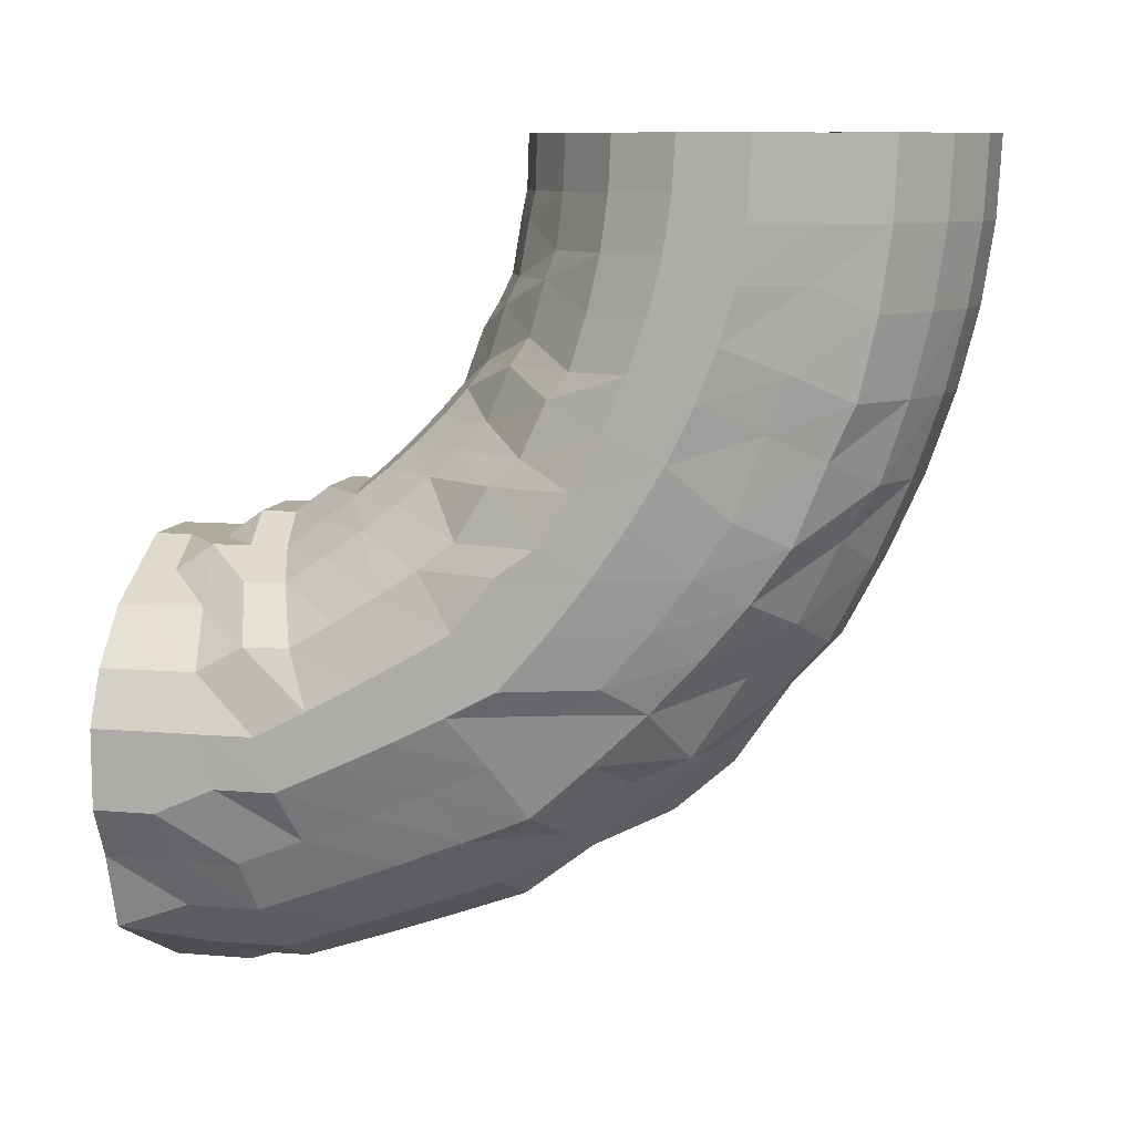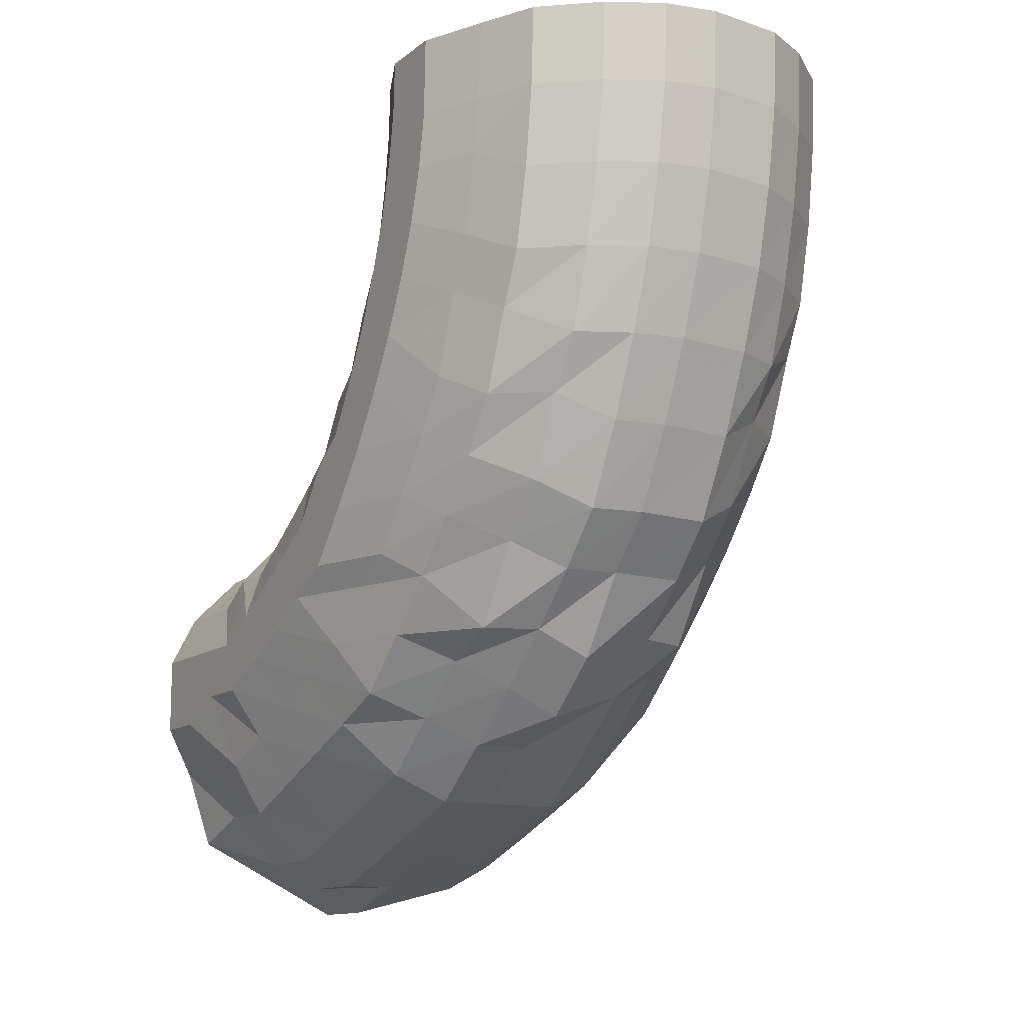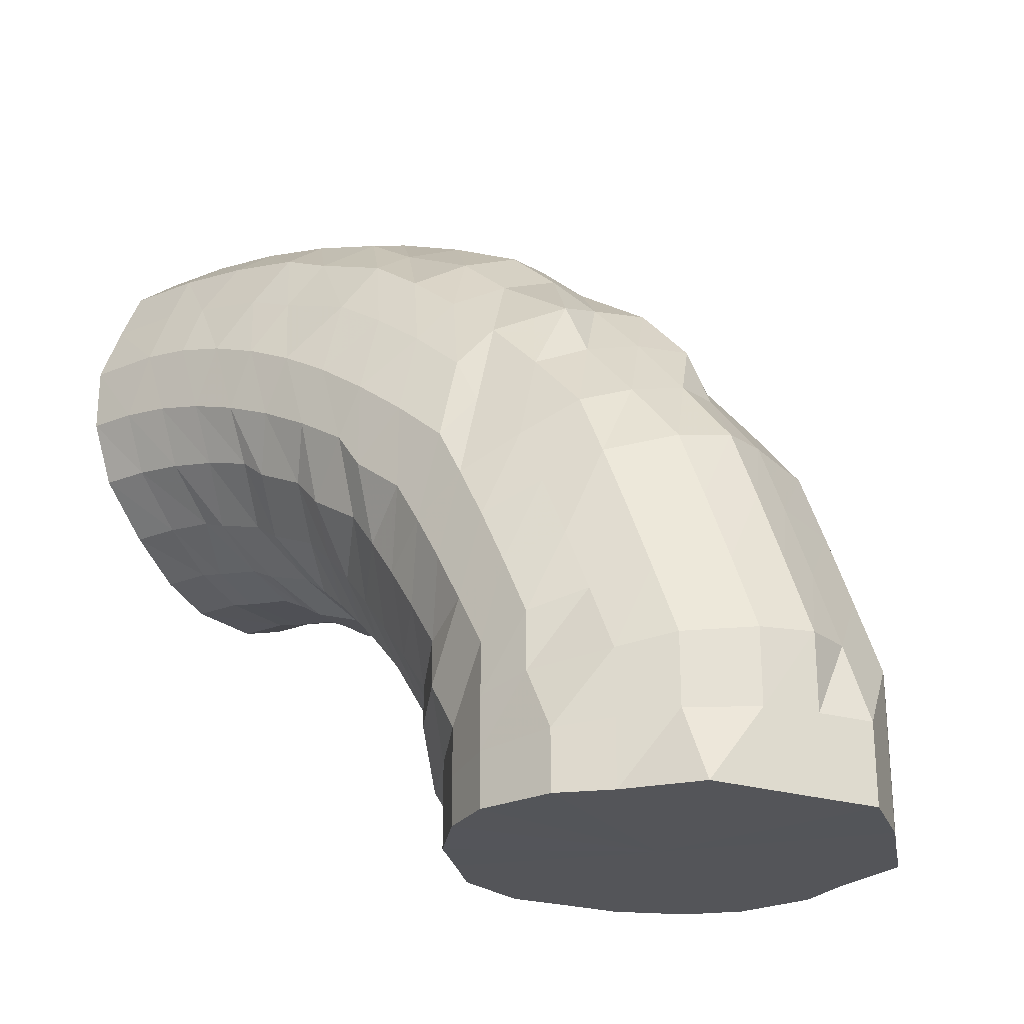
<metadata>
{"format":"obj","ext":"obj","renderer":"f3d","projection":"perspective","resolution":1024,"background":"white","views":[{"elev":9.7,"azim":-78.3,"up":"+Y"},{"elev":-12.3,"azim":-30.7,"up":"+Y"},{"elev":-24.7,"azim":-53.1,"up":"+Z"}]}
</metadata>
<code>
o 24145
v 2227 1855 14.46
v 2227 1855 14.49
v 2227 1855 14.46
v 2227 1855 14.49
v 2227 1855 14.46
v 2227 1855 14.46
v 2227 1855 14.48
v 2227 1855 14.46
v 2227 1855 14.46
v 2227 1855 14.52
v 2227 1855 14.52
v 2227 1855 14.51
v 2227 1855 14.52
v 2227 1855 14.55
v 2227 1855 14.49
v 2227 1855 14.46
v 2227 1855 14.46
v 2227 1855 14.55
v 2227 1855 14.51
v 2227 1855 14.54
v 2227 1855 14.48
v 2227 1855 14.46
v 2227 1855 14.46
v 2227 1855 14.51
v 2227 1855 14.54
v 2227 1855 14.48
v 2227 1855 14.46
v 2227 1855 14.46
v 2227 1855 14.51
v 2227 1855 14.53
v 2227 1855 14.48
v 2227 1855 14.46
v 2227 1855 14.46
v 2227 1855 14.5
v 2227 1855 14.52
v 2227 1855 14.48
v 2227 1855 14.46
v 2227 1855 14.46
v 2227 1855 14.5
v 2227 1855 14.52
v 2227 1855 14.48
v 2227 1855 14.46
v 2227 1855 14.46
v 2227 1856 14.49
v 2227 1856 14.51
v 2227 1856 14.47
v 2227 1855 14.46
v 2227 1856 14.46
v 2227 1856 14.49
v 2227 1856 14.5
v 2227 1856 14.47
v 2227 1856 14.46
v 2227 1856 14.46
v 2227 1856 14.48
v 2227 1856 14.5
v 2227 1856 14.47
v 2227 1856 14.46
v 2227 1856 14.46
v 2227 1856 14.48
v 2227 1856 14.5
v 2227 1856 14.47
v 2227 1856 14.46
v 2227 1856 14.46
v 2227 1856 14.48
v 2227 1856 14.5
v 2227 1856 14.47
v 2227 1856 14.46
v 2227 1856 14.46
v 2227 1856 14.48
v 2227 1856 14.5
v 2227 1856 14.47
v 2227 1856 14.46
v 2227 1856 14.46
v 2227 1856 14.49
v 2227 1856 14.5
v 2227 1856 14.47
v 2227 1856 14.46
v 2227 1856 14.46
v 2227 1856 14.49
v 2227 1856 14.51
v 2227 1856 14.47
v 2227 1856 14.46
v 2227 1856 14.46
v 2227 1855 14.5
v 2227 1855 14.52
v 2227 1855 14.48
v 2227 1856 14.46
v 2227 1855 14.46
v 2227 1855 14.5
v 2227 1855 14.52
v 2227 1855 14.48
v 2227 1855 14.46
v 2227 1855 14.46
v 2227 1855 14.51
v 2227 1855 14.53
v 2227 1855 14.48
v 2227 1855 14.46
v 2227 1855 14.46
v 2227 1855 14.48
v 2227 1855 14.46
v 2227 1855 14.46
v 2227 1855 14.51
v 2227 1855 14.54
v 2227 1855 14.54
v 2227 1855 14.55
v 2227 1855 14.57
v 2227 1855 14.57
v 2227 1855 14.57
v 2227 1855 14.56
v 2227 1855 14.6
v 2227 1855 14.57
v 2227 1855 14.6
v 2227 1855 14.6
v 2227 1855 14.57
v 2227 1855 14.6
v 2227 1855 14.56
v 2227 1855 14.59
v 2227 1855 14.55
v 2227 1855 14.58
v 2227 1855 14.55
v 2227 1855 14.57
v 2227 1855 14.54
v 2227 1856 14.55
v 2227 1856 14.53
v 2227 1856 14.54
v 2227 1856 14.52
v 2227 1856 14.53
v 2227 1856 14.51
v 2227 1856 14.53
v 2227 1856 14.51
v 2227 1856 14.52
v 2227 1856 14.51
v 2227 1856 14.52
v 2227 1856 14.51
v 2227 1856 14.53
v 2227 1856 14.52
v 2227 1856 14.53
v 2227 1856 14.53
v 2227 1856 14.54
v 2227 1855 14.54
v 2227 1856 14.55
v 2227 1855 14.55
v 2227 1855 14.57
v 2227 1855 14.55
v 2227 1855 14.58
v 2227 1855 14.59
v 2227 1855 14.6
v 2227 1855 14.62
v 2227 1855 14.63
v 2227 1855 14.61
v 2227 1855 14.6
v 2227 1855 14.64
v 2227 1855 14.63
v 2227 1855 14.65
v 2227 1855 14.65
v 2227 1855 14.63
v 2227 1855 14.65
v 2227 1855 14.62
v 2227 1855 14.64
v 2227 1855 14.61
v 2227 1855 14.63
v 2227 1855 14.6
v 2227 1855 14.62
v 2227 1855 14.59
v 2227 1856 14.6
v 2227 1856 14.57
v 2227 1856 14.59
v 2227 1856 14.56
v 2227 1856 14.57
v 2227 1856 14.55
v 2227 1856 14.56
v 2227 1856 14.54
v 2227 1856 14.55
v 2227 1856 14.54
v 2227 1856 14.55
v 2227 1856 14.54
v 2227 1856 14.55
v 2227 1856 14.54
v 2227 1856 14.55
v 2227 1856 14.55
v 2227 1856 14.56
v 2227 1856 14.56
v 2227 1856 14.57
v 2227 1856 14.57
v 2227 1856 14.59
v 2227 1855 14.59
v 2227 1856 14.6
v 2227 1855 14.62
v 2227 1855 14.63
v 2227 1855 14.65
v 2227 1855 14.67
v 2227 1856 14.64
v 2227 1856 14.62
v 2227 1856 14.67
v 2227 1855 14.67
v 2227 1856 14.69
v 2227 1855 14.69
v 2227 1855 14.68
v 2227 1855 14.7
v 2227 1855 14.67
v 2227 1855 14.69
v 2227 1855 14.67
v 2227 1856 14.69
v 2227 1855 14.65
v 2227 1856 14.67
v 2227 1856 14.64
v 2227 1856 14.66
v 2227 1856 14.62
v 2227 1856 14.64
v 2227 1856 14.6
v 2227 1856 14.62
v 2227 1856 14.59
v 2227 1856 14.6
v 2227 1856 14.57
v 2227 1856 14.58
v 2227 1856 14.56
v 2227 1856 14.57
v 2227 1856 14.56
v 2227 1856 14.57
v 2227 1856 14.56
v 2227 1856 14.57
v 2227 1856 14.56
v 2227 1856 14.57
v 2227 1856 14.57
v 2227 1856 14.58
v 2227 1856 14.59
v 2227 1856 14.6
v 2227 1856 14.6
v 2227 1856 14.62
v 2227 1856 14.64
v 2227 1856 14.66
v 2227 1856 14.67
v 2227 1856 14.69
v 2227 1856 14.65
v 2227 1856 14.63
v 2227 1856 14.68
v 2227 1856 14.7
v 2227 1856 14.7
v 2227 1856 14.72
v 2227 1856 14.71
v 2227 1856 14.73
v 2227 1856 14.72
v 2227 1856 14.73
v 2227 1856 14.71
v 2227 1856 14.73
v 2227 1856 14.7
v 2227 1856 14.72
v 2227 1856 14.69
v 2227 1856 14.7
v 2227 1856 14.67
v 2227 1856 14.68
v 2227 1856 14.65
v 2227 1856 14.66
v 2227 1856 14.63
v 2227 1856 14.64
v 2227 1856 14.61
v 2227 1856 14.62
v 2227 1856 14.59
v 2227 1856 14.6
v 2227 1856 14.58
v 2227 1856 14.59
v 2227 1856 14.58
v 2227 1856 14.58
v 2227 1856 14.58
v 2227 1856 14.58
v 2227 1856 14.58
v 2227 1856 14.59
v 2227 1856 14.59
v 2227 1856 14.6
v 2227 1856 14.61
v 2227 1856 14.62
v 2227 1856 14.64
v 2227 1856 14.66
v 2227 1856 14.67
v 2227 1856 14.7
v 2227 1856 14.65
v 2227 1856 14.63
v 2227 1856 14.68
v 2227 1856 14.72
v 2227 1856 14.7
v 2227 1856 14.72
v 2227 1856 14.73
v 2227 1856 14.74
v 2227 1856 14.74
v 2227 1856 14.75
v 2227 1856 14.74
v 2227 1856 14.75
v 2227 1856 14.74
v 2227 1856 14.75
v 2227 1856 14.73
v 2227 1856 14.74
v 2227 1856 14.72
v 2227 1856 14.72
v 2227 1856 14.7
v 2227 1856 14.7
v 2227 1856 14.67
v 2227 1856 14.68
v 2227 1856 14.65
v 2227 1856 14.66
v 2227 1856 14.63
v 2227 1856 14.63
v 2227 1856 14.61
v 2227 1856 14.62
v 2227 1856 14.6
v 2227 1856 14.6
v 2227 1856 14.59
v 2227 1856 14.59
v 2227 1856 14.59
v 2227 1856 14.59
v 2227 1856 14.6
v 2227 1856 14.6
v 2227 1856 14.61
v 2227 1856 14.62
v 2227 1856 14.63
v 2227 1856 14.66
v 2227 1856 14.66
v 2227 1856 14.69
v 2227 1856 14.64
v 2227 1856 14.62
v 2227 1856 14.66
v 2227 1856 14.71
v 2227 1856 14.69
v 2227 1856 14.69
v 2227 1856 14.71
v 2227 1856 14.71
v 2227 1856 14.73
v 2227 1856 14.74
v 2227 1856 14.74
v 2227 1856 14.75
v 2227 1856 14.75
v 2227 1856 14.75
v 2227 1856 14.76
v 2227 1856 14.76
v 2227 1856 14.76
v 2227 1856 14.76
v 2227 1856 14.77
v 2227 1856 14.77
v 2227 1856 14.76
v 2227 1856 14.76
v 2227 1856 14.76
v 2227 1856 14.75
v 2227 1856 14.75
v 2227 1856 14.75
v 2227 1856 14.73
v 2227 1856 14.74
v 2227 1856 14.74
v 2227 1856 14.71
v 2227 1856 14.71
v 2227 1856 14.71
v 2227 1856 14.69
v 2227 1856 14.69
v 2227 1856 14.69
v 2227 1856 14.66
v 2227 1856 14.66
v 2227 1856 14.67
v 2227 1856 14.64
v 2227 1856 14.64
v 2227 1856 14.64
v 2227 1856 14.62
v 2227 1856 14.62
v 2227 1856 14.62
v 2227 1856 14.61
v 2227 1856 14.61
v 2227 1856 14.61
v 2227 1856 14.6
v 2227 1856 14.6
v 2227 1856 14.6
v 2227 1856 14.6
v 2227 1856 14.6
v 2227 1856 14.6
v 2227 1856 14.61
v 2227 1856 14.61
v 2227 1856 14.61
v 2227 1856 14.62
v 2227 1856 14.62
v 2227 1856 14.64
v 2227 1856 14.64
v 2227 1856 14.67
v 2227 1856 14.62
v 2227 1856 14.61
v 2227 1856 14.64
v 2227 1856 14.67
v 2227 1856 14.69
v 2227 1856 14.68
v 2227 1856 14.6
v 2227 1856 14.71
v 2227 1856 14.74
v 2227 1856 14.6
v 2227 1856 14.75
v 2227 1856 14.76
v 2227 1856 14.61
v 2227 1856 14.77
v 2227 1856 14.76
v 2227 1856 14.62
v 2227 1856 14.75
v 2227 1856 14.64
v 2227 1856 14.74
v 2227 1856 14.67
v 2227 1856 14.71
v 2227 1856 14.69
v 2227 1855 14.46
v 2227 1855 14.46
v 2227 1855 14.46
v 2227 1855 14.46
v 2227 1855 14.46
v 2227 1855 14.46
v 2227 1855 14.46
v 2227 1855 14.46
v 2227 1855 14.46
v 2227 1855 14.46
v 2227 1855 14.46
v 2227 1855 14.46
v 2227 1855 14.46
v 2227 1856 14.46
v 2227 1855 14.46
v 2227 1856 14.46
v 2227 1856 14.46
v 2227 1856 14.46
v 2227 1856 14.46
v 2227 1856 14.46
v 2227 1856 14.46
v 2227 1856 14.46
f 1 2 3
f 3 4 5
f 2 4 6
f 5 7 8
f 4 7 9
f 2 10 4
f 4 11 7
f 10 11 4
f 11 12 7
f 13 10 2
f 10 14 11
f 15 13 2
f 15 2 16
f 17 15 1
f 13 18 10
f 18 14 10
f 19 13 15
f 20 18 13
f 19 20 13
f 21 19 15
f 21 15 22
f 23 21 17
f 24 19 21
f 25 20 19
f 24 25 19
f 26 24 21
f 26 21 27
f 28 26 23
f 29 24 26
f 30 25 24
f 29 30 24
f 31 29 26
f 31 26 32
f 33 31 28
f 34 29 31
f 35 30 29
f 34 35 29
f 36 34 31
f 36 31 37
f 38 36 33
f 39 34 36
f 40 35 34
f 39 40 34
f 41 39 36
f 41 36 42
f 43 41 38
f 44 39 41
f 45 40 39
f 44 45 39
f 46 44 41
f 46 41 47
f 48 46 43
f 49 44 46
f 50 45 44
f 49 50 44
f 51 49 46
f 51 46 52
f 53 51 48
f 54 49 51
f 55 50 49
f 54 55 49
f 56 54 51
f 56 51 57
f 58 56 53
f 59 54 56
f 60 55 54
f 59 60 54
f 61 59 56
f 61 56 62
f 63 61 58
f 64 59 61
f 65 60 59
f 64 65 59
f 66 64 61
f 66 61 67
f 68 66 63
f 69 64 66
f 70 65 64
f 69 70 64
f 71 69 66
f 71 66 72
f 73 71 68
f 74 69 71
f 75 70 69
f 74 75 69
f 76 74 71
f 76 71 77
f 78 76 73
f 79 74 76
f 80 75 74
f 79 80 74
f 81 79 76
f 81 76 82
f 83 81 78
f 84 79 81
f 85 80 79
f 84 85 79
f 86 84 81
f 86 81 87
f 88 86 83
f 89 84 86
f 90 85 84
f 89 90 84
f 91 89 86
f 91 86 92
f 93 91 88
f 94 89 91
f 95 90 89
f 94 95 89
f 96 94 91
f 96 91 97
f 98 96 93
f 8 99 98
f 99 96 100
f 7 99 101
f 7 12 99
f 99 102 96
f 12 102 99
f 102 94 96
f 102 103 94
f 103 95 94
f 12 104 102
f 104 103 102
f 105 104 12
f 11 105 12
f 14 105 11
f 105 106 104
f 14 107 105
f 107 106 105
f 104 108 103
f 106 108 104
f 108 109 103
f 103 109 95
f 106 110 108
f 111 107 14
f 18 111 14
f 107 112 106
f 112 110 106
f 111 113 107
f 113 112 107
f 114 111 18
f 20 114 18
f 115 113 111
f 114 115 111
f 116 114 20
f 25 116 20
f 117 115 114
f 116 117 114
f 118 116 25
f 30 118 25
f 119 117 116
f 118 119 116
f 120 118 30
f 35 120 30
f 121 119 118
f 120 121 118
f 122 120 35
f 40 122 35
f 123 121 120
f 122 123 120
f 124 122 40
f 45 124 40
f 125 123 122
f 124 125 122
f 126 124 45
f 50 126 45
f 127 125 124
f 126 127 124
f 128 126 50
f 55 128 50
f 129 127 126
f 128 129 126
f 130 128 55
f 60 130 55
f 131 129 128
f 130 131 128
f 132 130 60
f 65 132 60
f 133 131 130
f 132 133 130
f 134 132 65
f 70 134 65
f 135 133 132
f 134 135 132
f 136 134 70
f 75 136 70
f 137 135 134
f 136 137 134
f 138 136 75
f 80 138 75
f 139 137 136
f 138 139 136
f 140 138 80
f 85 140 80
f 141 139 138
f 140 141 138
f 142 140 85
f 90 142 85
f 143 141 140
f 142 143 140
f 144 142 90
f 95 144 90
f 109 144 95
f 144 145 142
f 145 143 142
f 109 146 144
f 146 145 144
f 147 146 109
f 108 147 109
f 110 147 108
f 147 148 146
f 110 149 147
f 149 148 147
f 146 150 145
f 148 150 146
f 150 151 145
f 145 151 143
f 148 152 150
f 153 149 110
f 112 153 110
f 149 154 148
f 154 152 148
f 153 155 149
f 155 154 149
f 156 153 112
f 113 156 112
f 157 155 153
f 156 157 153
f 158 156 113
f 115 158 113
f 159 157 156
f 158 159 156
f 160 158 115
f 117 160 115
f 161 159 158
f 160 161 158
f 162 160 117
f 119 162 117
f 163 161 160
f 162 163 160
f 164 162 119
f 121 164 119
f 165 163 162
f 164 165 162
f 166 164 121
f 123 166 121
f 167 165 164
f 166 167 164
f 168 166 123
f 125 168 123
f 169 167 166
f 168 169 166
f 170 168 125
f 127 170 125
f 171 169 168
f 170 171 168
f 172 170 127
f 129 172 127
f 173 171 170
f 172 173 170
f 174 172 129
f 131 174 129
f 175 173 172
f 174 175 172
f 176 174 131
f 133 176 131
f 177 175 174
f 176 177 174
f 178 176 133
f 135 178 133
f 179 177 176
f 178 179 176
f 180 178 135
f 137 180 135
f 181 179 178
f 180 181 178
f 182 180 137
f 139 182 137
f 183 181 180
f 182 183 180
f 184 182 139
f 141 184 139
f 185 183 182
f 184 185 182
f 186 184 141
f 143 186 141
f 151 186 143
f 186 187 184
f 187 185 184
f 151 188 186
f 188 187 186
f 189 188 151
f 150 189 151
f 152 189 150
f 189 190 188
f 152 191 189
f 191 190 189
f 188 192 187
f 190 192 188
f 192 193 187
f 187 193 185
f 190 194 192
f 195 191 152
f 154 195 152
f 191 196 190
f 196 194 190
f 195 197 191
f 197 196 191
f 198 195 154
f 155 198 154
f 199 197 195
f 198 199 195
f 200 198 155
f 157 200 155
f 201 199 198
f 200 201 198
f 202 200 157
f 159 202 157
f 203 201 200
f 202 203 200
f 204 202 159
f 161 204 159
f 205 203 202
f 204 205 202
f 206 204 161
f 163 206 161
f 207 205 204
f 206 207 204
f 208 206 163
f 165 208 163
f 209 207 206
f 208 209 206
f 210 208 165
f 167 210 165
f 211 209 208
f 210 211 208
f 212 210 167
f 169 212 167
f 213 211 210
f 212 213 210
f 214 212 169
f 171 214 169
f 215 213 212
f 214 215 212
f 216 214 171
f 173 216 171
f 217 215 214
f 216 217 214
f 218 216 173
f 175 218 173
f 219 217 216
f 218 219 216
f 220 218 175
f 177 220 175
f 221 219 218
f 220 221 218
f 222 220 177
f 179 222 177
f 223 221 220
f 222 223 220
f 224 222 179
f 181 224 179
f 225 223 222
f 224 225 222
f 226 224 181
f 183 226 181
f 227 225 224
f 226 227 224
f 228 226 183
f 185 228 183
f 193 228 185
f 228 229 226
f 229 227 226
f 193 230 228
f 230 229 228
f 231 230 193
f 192 231 193
f 194 231 192
f 231 232 230
f 194 233 231
f 233 232 231
f 230 234 229
f 232 234 230
f 234 235 229
f 229 235 227
f 232 236 234
f 237 233 194
f 196 237 194
f 233 238 232
f 238 236 232
f 237 239 233
f 239 238 233
f 240 237 196
f 197 240 196
f 241 239 237
f 240 241 237
f 242 240 197
f 199 242 197
f 243 241 240
f 242 243 240
f 244 242 199
f 201 244 199
f 245 243 242
f 244 245 242
f 246 244 201
f 203 246 201
f 247 245 244
f 246 247 244
f 248 246 203
f 205 248 203
f 249 247 246
f 248 249 246
f 250 248 205
f 207 250 205
f 251 249 248
f 250 251 248
f 252 250 207
f 209 252 207
f 253 251 250
f 252 253 250
f 254 252 209
f 211 254 209
f 255 253 252
f 254 255 252
f 256 254 211
f 213 256 211
f 257 255 254
f 256 257 254
f 258 256 213
f 215 258 213
f 259 257 256
f 258 259 256
f 260 258 215
f 217 260 215
f 261 259 258
f 260 261 258
f 262 260 217
f 219 262 217
f 263 261 260
f 262 263 260
f 264 262 219
f 221 264 219
f 265 263 262
f 264 265 262
f 266 264 221
f 223 266 221
f 267 265 264
f 266 267 264
f 268 266 223
f 225 268 223
f 269 267 266
f 268 269 266
f 270 268 225
f 227 270 225
f 235 270 227
f 270 271 268
f 271 269 268
f 235 272 270
f 272 271 270
f 273 272 235
f 234 273 235
f 236 273 234
f 273 274 272
f 236 275 273
f 275 274 273
f 272 276 271
f 274 276 272
f 276 277 271
f 271 277 269
f 274 278 276
f 279 275 236
f 238 279 236
f 275 280 274
f 280 278 274
f 279 281 275
f 281 280 275
f 282 279 238
f 239 282 238
f 283 281 279
f 282 283 279
f 284 282 239
f 241 284 239
f 285 283 282
f 284 285 282
f 286 284 241
f 243 286 241
f 287 285 284
f 286 287 284
f 288 286 243
f 245 288 243
f 289 287 286
f 288 289 286
f 290 288 245
f 247 290 245
f 291 289 288
f 290 291 288
f 292 290 247
f 249 292 247
f 293 291 290
f 292 293 290
f 294 292 249
f 251 294 249
f 295 293 292
f 294 295 292
f 296 294 251
f 253 296 251
f 297 295 294
f 296 297 294
f 298 296 253
f 255 298 253
f 299 297 296
f 298 299 296
f 300 298 255
f 257 300 255
f 301 299 298
f 300 301 298
f 302 300 257
f 259 302 257
f 303 301 300
f 302 303 300
f 304 302 259
f 261 304 259
f 305 303 302
f 304 305 302
f 306 304 261
f 263 306 261
f 307 305 304
f 306 307 304
f 308 306 263
f 265 308 263
f 309 307 306
f 308 309 306
f 310 308 265
f 267 310 265
f 311 309 308
f 310 311 308
f 312 310 267
f 269 312 267
f 277 312 269
f 312 313 310
f 313 311 310
f 277 314 312
f 314 313 312
f 315 314 277
f 276 315 277
f 278 315 276
f 315 316 314
f 278 317 315
f 317 316 315
f 314 318 313
f 316 318 314
f 318 319 313
f 313 319 311
f 316 320 318
f 321 317 278
f 280 321 278
f 317 322 316
f 322 320 316
f 322 323 320
f 324 322 317
f 321 324 317
f 324 325 322
f 326 321 280
f 281 326 280
f 327 324 321
f 326 327 321
f 327 328 324
f 329 326 281
f 283 329 281
f 330 327 326
f 329 330 326
f 330 331 327
f 332 329 283
f 285 332 283
f 333 330 329
f 332 333 329
f 333 334 330
f 335 332 285
f 287 335 285
f 336 333 332
f 335 336 332
f 336 337 333
f 338 335 287
f 289 338 287
f 339 336 335
f 338 339 335
f 339 340 336
f 341 338 289
f 291 341 289
f 342 339 338
f 341 342 338
f 342 343 339
f 344 341 291
f 293 344 291
f 345 342 341
f 344 345 341
f 345 346 342
f 347 344 293
f 295 347 293
f 348 345 344
f 347 348 344
f 348 349 345
f 350 347 295
f 297 350 295
f 351 348 347
f 350 351 347
f 351 352 348
f 353 350 297
f 299 353 297
f 354 351 350
f 353 354 350
f 354 355 351
f 356 353 299
f 301 356 299
f 357 354 353
f 356 357 353
f 357 358 354
f 359 356 301
f 303 359 301
f 360 357 356
f 359 360 356
f 360 361 357
f 362 359 303
f 305 362 303
f 363 360 359
f 362 363 359
f 363 364 360
f 365 362 305
f 307 365 305
f 366 363 362
f 365 366 362
f 366 367 363
f 368 365 307
f 309 368 307
f 369 366 365
f 368 369 365
f 369 370 366
f 371 368 309
f 311 371 309
f 319 371 311
f 371 372 368
f 372 369 368
f 372 373 369
f 374 372 371
f 319 374 371
f 374 375 372
f 376 374 319
f 376 377 374
f 318 376 319
f 320 376 318
f 320 378 376
f 379 380 372
f 381 379 374
f 382 381 376
f 383 382 320
f 381 379 384
f 382 381 384
f 379 380 384
f 383 382 384
f 380 385 369
f 380 385 384
f 386 383 322
f 386 383 384
f 387 386 324
f 387 386 384
f 385 388 366
f 385 388 384
f 389 387 327
f 389 387 384
f 390 389 330
f 390 389 384
f 388 391 363
f 388 391 384
f 392 390 333
f 392 390 384
f 393 392 336
f 393 392 384
f 391 394 360
f 391 394 384
f 395 393 384
f 395 393 339
f 394 396 384
f 394 396 357
f 397 395 384
f 397 395 342
f 396 398 384
f 396 398 354
f 399 397 384
f 399 397 345
f 398 400 384
f 400 399 384
f 398 400 351
f 400 399 348
f 401 402 403
f 402 404 403
f 405 401 403
f 404 406 403
f 407 405 403
f 406 408 403
f 409 407 403
f 408 410 403
f 411 409 403
f 410 412 403
f 413 411 403
f 412 414 403
f 415 413 403
f 414 416 403
f 417 415 403
f 418 417 403
f 416 419 403
f 420 418 403
f 419 421 403
f 422 420 403
f 421 422 403

</code>
